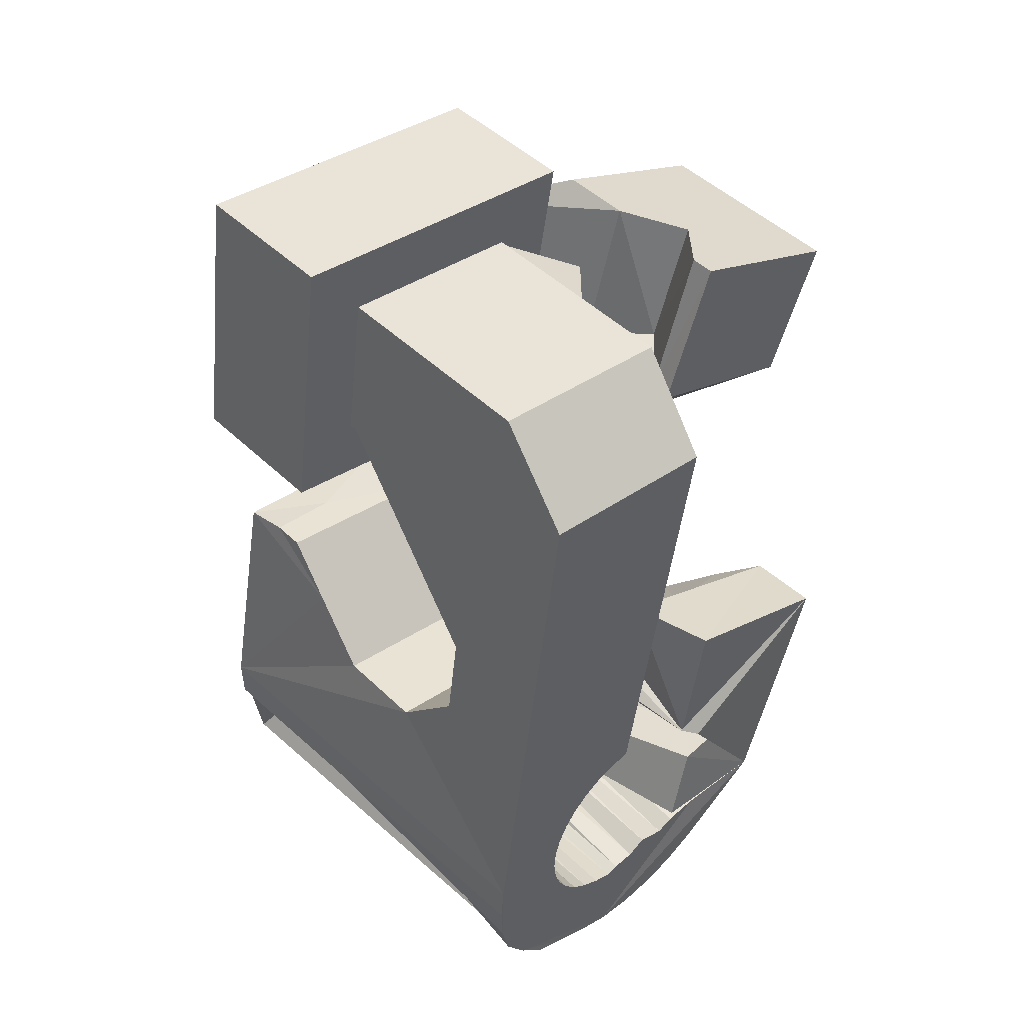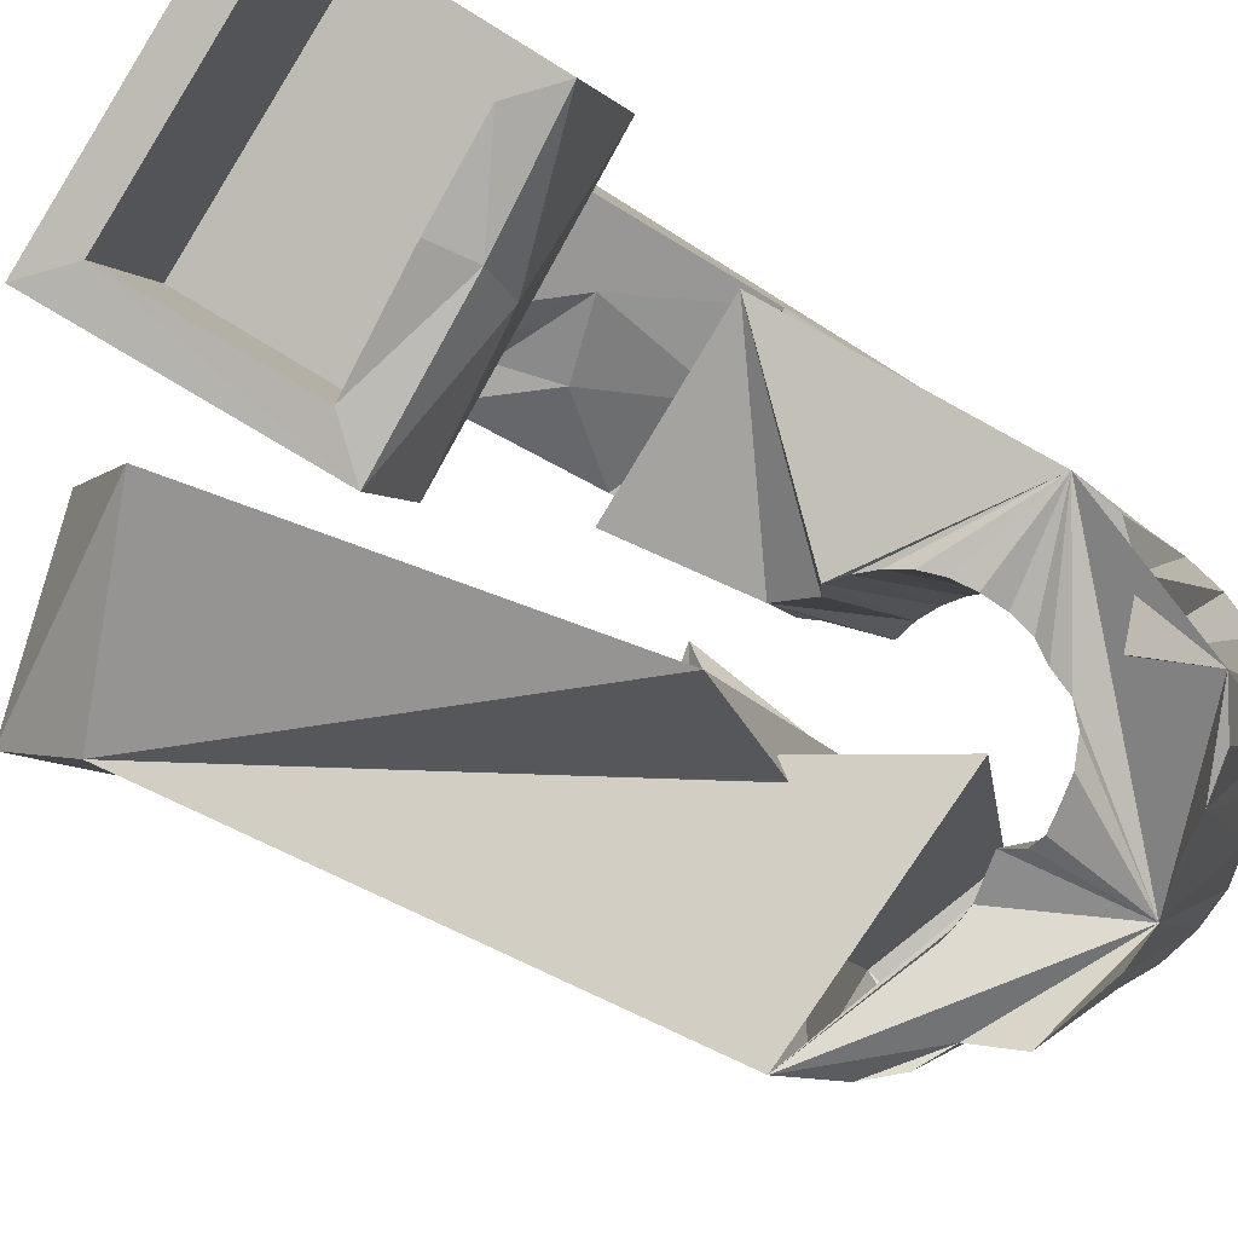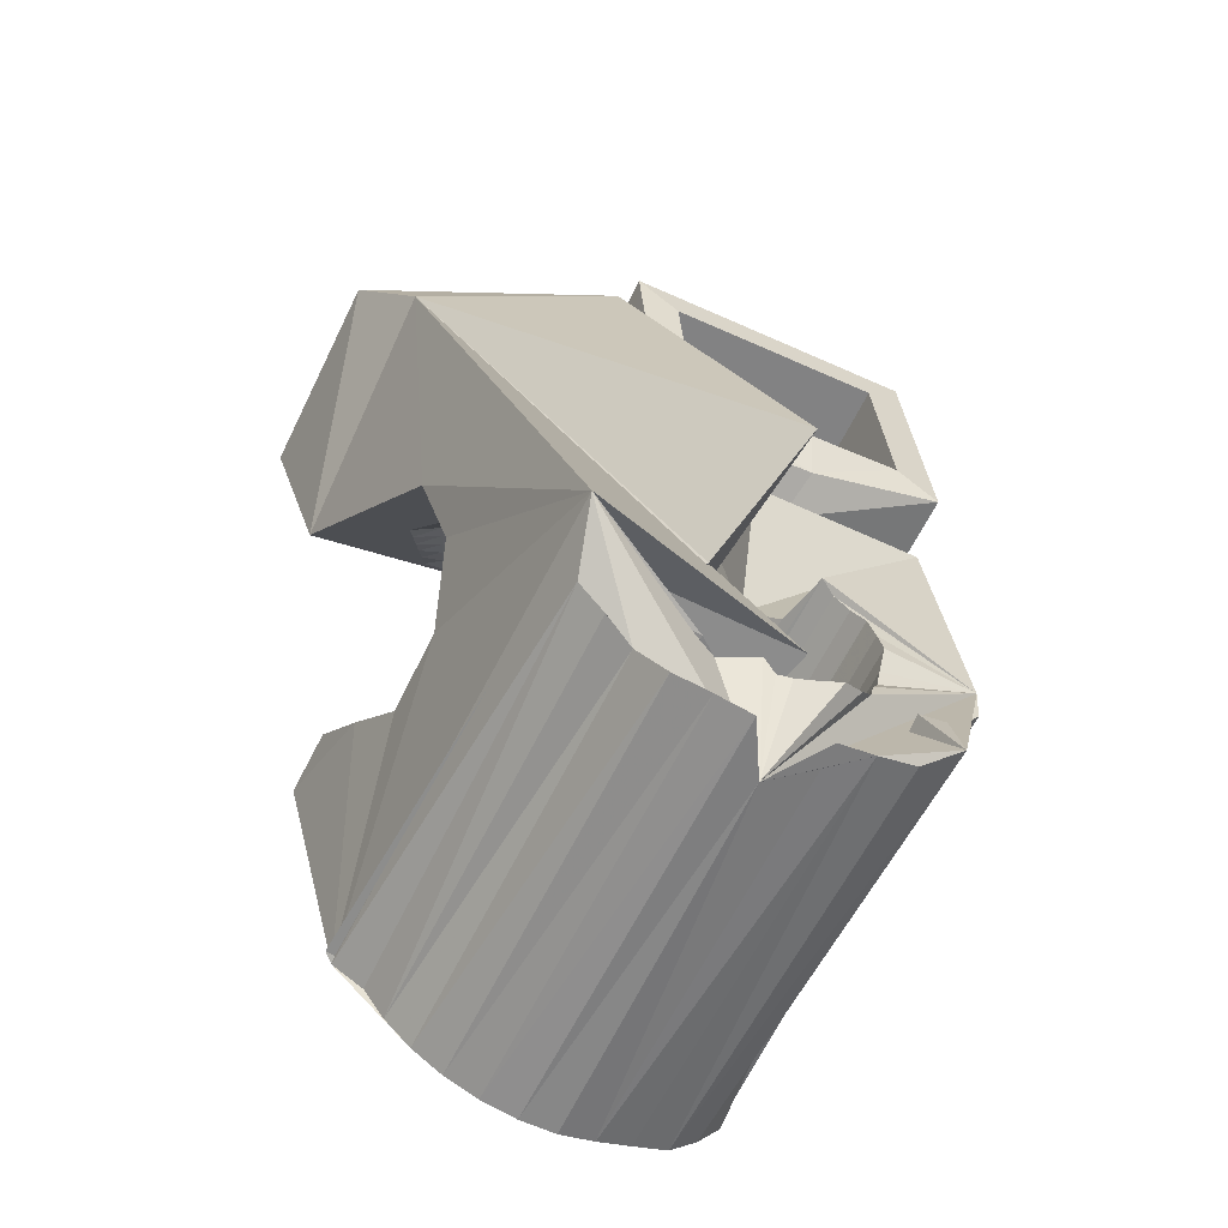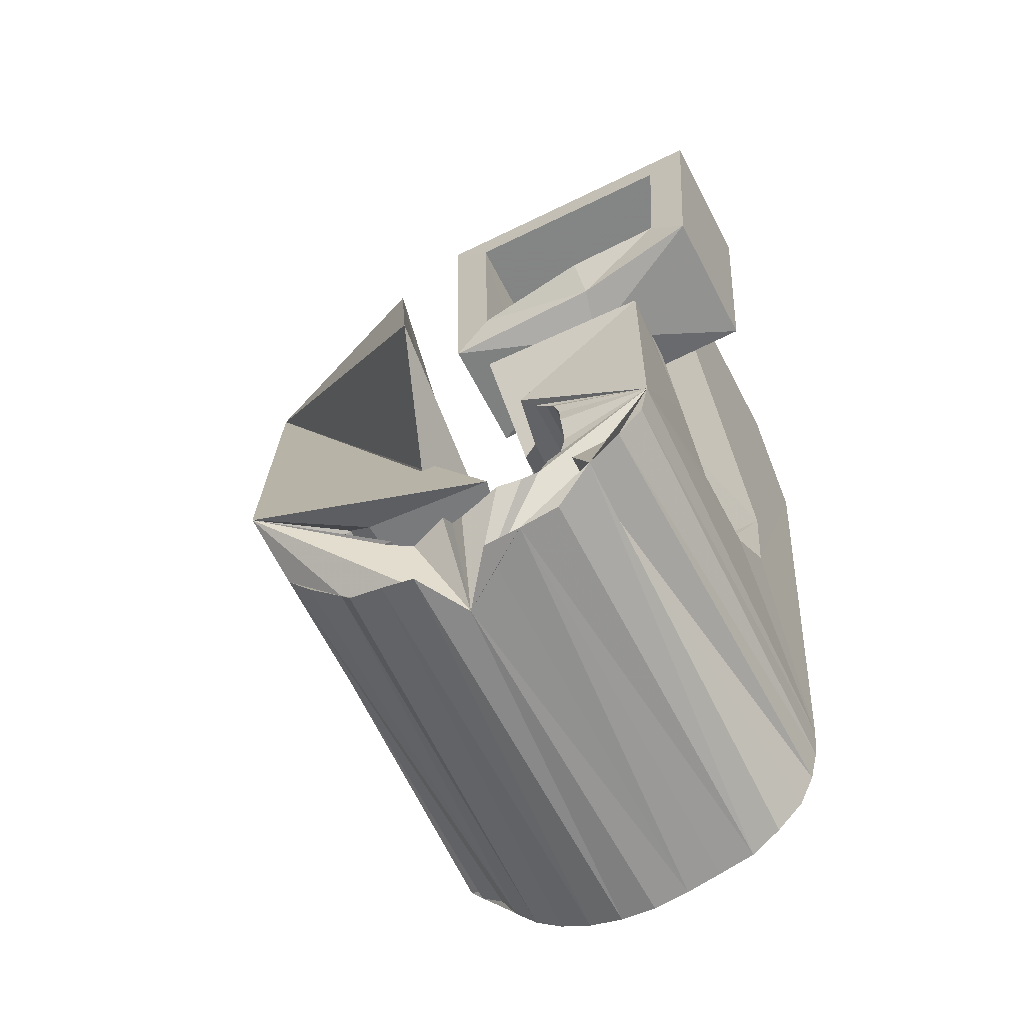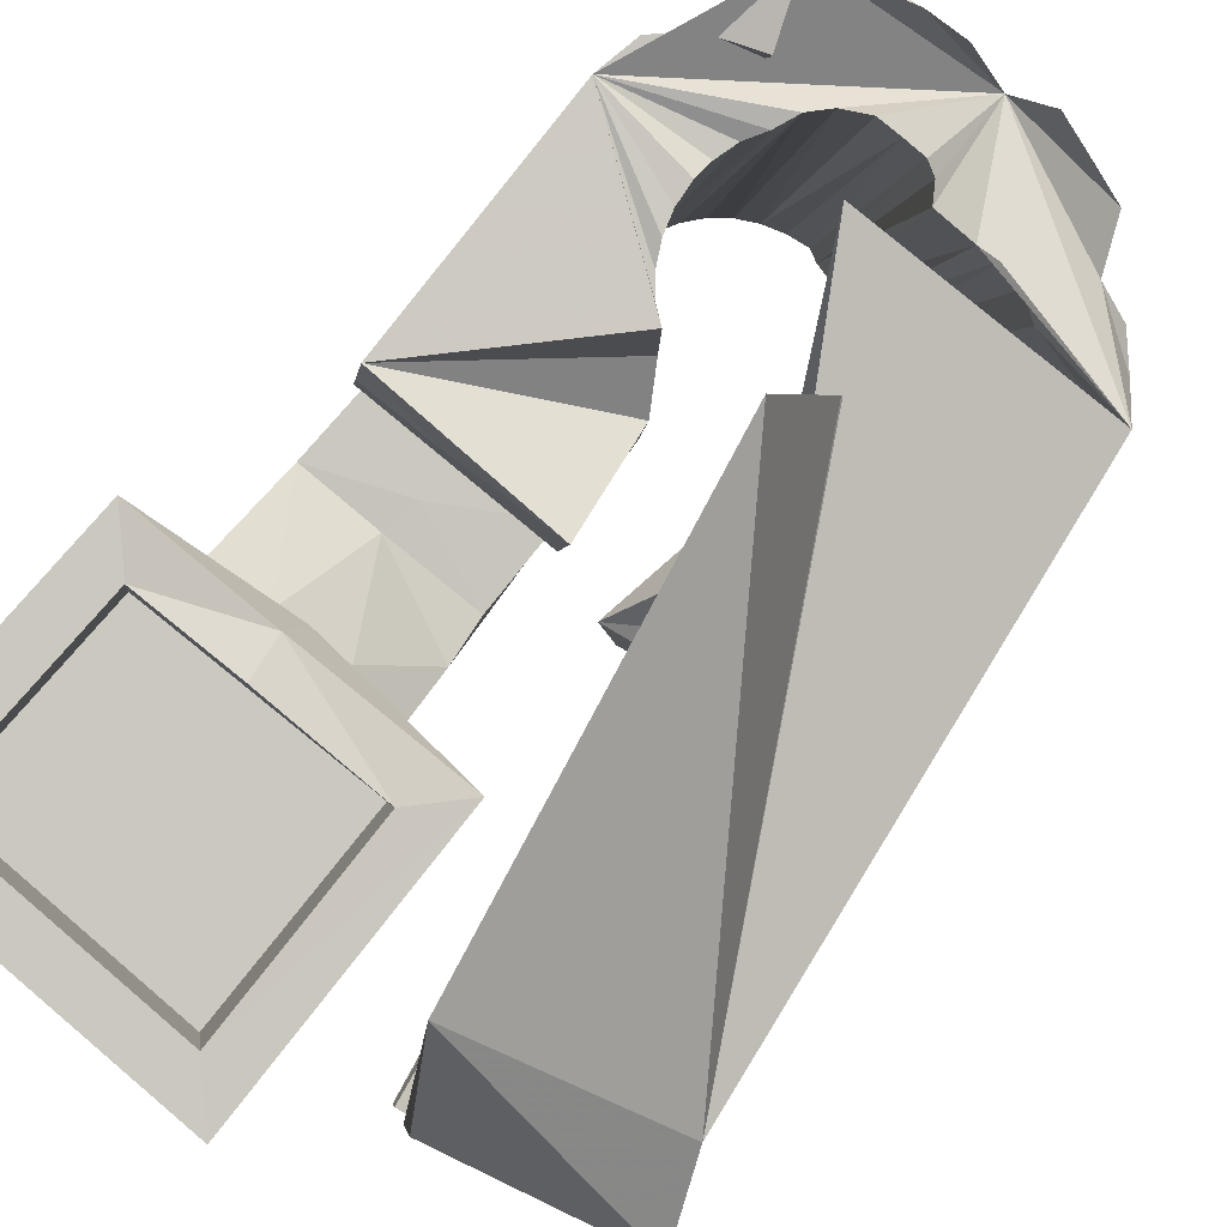
<metadata>
{"format":"obj","ext":"obj","renderer":"f3d","projection":"perspective","resolution":1024,"background":"white","views":[{"elev":36.4,"azim":-58.9,"up":"+Z"},{"elev":79.7,"azim":123.4,"up":"+Y"},{"elev":-53.7,"azim":138.2,"up":"+Z"},{"elev":-54.9,"azim":-167.9,"up":"+Z"},{"elev":72.2,"azim":40.0,"up":"+Y"}]}
</metadata>
<code>
v -0.0559 -0.03809 0.0466
v -0.05344 -0.02536 -0.04799
v -0.05306 0.01227 0.07942
v -0.05239 -0.026 0.06318
v -0.05286 -0.02456 -0.05482
v -0.05167 0.01868 0.03149
v -0.05146 -0.02392 -0.06156
v -0.04915 -0.01268 0.006417
v -0.0487 -0.01057 -0.009363
v -0.04877 -0.02367 -0.06826
v -0.04606 0.0373 0.08297
v -0.0455 0.001648 -0.019
v -0.04537 0.01268 0.07227
v -0.04467 0.04371 0.03504
v -0.04439 0.01718 0.03861
v -0.04397 -0.02427 -0.07363
v -0.04211 0.01077 0.06839
v -0.04174 0.01292 0.04167
v -0.04134 0.01432 0.04187
v -0.04121 0.01676 -0.01685
v -0.03986 -0.02932 -0.04684
v -0.03955 -0.02887 -0.05063
v -0.03947 -0.02997 -0.04307
v -0.03876 0.0363 0.07562
v -0.0387 0.02539 -0.004964
v -0.0385 -0.02864 -0.05431
v -0.03836 -0.03078 -0.0395
v -0.03871 -0.02526 -0.07787
v -0.03779 0.0408 0.04196
v -0.03678 -0.02864 -0.05774
v -0.0366 0.03245 0.004778
v -0.03658 -0.03174 -0.03624
v -0.03532 -0.01681 0.005749
v -0.03513 0.03771 0.005526
v -0.03477 -0.000755 0.0261
v -0.03447 -0.02885 -0.06079
v -0.03423 -0.0328 -0.0334
v -0.0341 -0.01588 -0.000685
v -0.03359 0.04524 0.005441
v -0.03219 -0.02678 -0.07988
v -0.03195 0.000621 0.02872
v -0.03479 0.05148 -0.0373
v -0.03164 -0.02928 -0.06334
v -0.03135 -0.03393 -0.03113
v -0.03357 0.05198 -0.0446
v -0.02913 0.001997 0.03134
v -0.02913 0.05105 -0.04963
v -0.0284 -0.02991 -0.0653
v -0.02819 0.0123 0.03018
v -0.02809 -0.03508 -0.02946
v -0.0277 -0.003402 0.02971
v -0.02711 0.01045 0.04111
v -0.02692 0.02151 -0.006456
v -0.02631 0.003373 0.03395
v -0.02594 -0.02828 -0.08168
v -0.02067 0.05029 -0.05313
v -0.02592 0.009517 0.04096
v -0.0256 -0.001686 0.03157
v -0.02411 -0.008409 0.02337
v -0.02491 -0.03069 -0.06668
v -0.02455 -0.03621 -0.02849
v -0.02453 -0.008763 0.06629
v -0.02442 0.005847 0.06825
v -0.02353 -0.04711 0.04634
v -0.0235 2.9e-05 0.03343
v -0.02349 0.004749 0.03657
v -0.02334 0.003994 0.07917
v -0.02287 0.03506 0.004974
v -0.0227 0.02477 0.02911
v -0.02441 0.05533 -0.06326
v -0.02147 0.02619 0.03961
v -0.02142 0.01695 0.08096
v -0.0214 0.001745 0.03529
v -0.02127 -0.03159 -0.06751
v -0.02232 0.03368 0.03341
v -0.02099 0.02116 0.07411
v -0.02067 0.006124 0.03919
v -0.02064 -0.006051 0.03332
v -0.02054 0.03612 0.04104
v -0.01953 -0.02988 -0.08297
v -0.01941 -0.03518 0.06291
v -0.01929 0.003461 0.03714
v -0.01926 -0.003994 0.03442
v -0.01884 -0.0187 -0.01095
v -0.01841 0.0475 -0.03609
v -0.01876 -0.02145 0.004746
v -0.01769 -0.02197 0.01304
v -0.01871 0.04571 -0.04
v -0.01808 0.04662 -0.0322
v -0.01787 -0.001938 0.03552
v -0.01923 -0.03229 -0.06658
v -0.01785 0.04559 -0.04392
v -0.01719 0.005177 0.039
v -0.01695 0.0459 -0.0286
v -0.01713 0.03028 0.07544
v -0.01821 0.05099 -0.06814
v -0.01648 0.000118 0.03662
v -0.01641 0.02904 0.08272
v -0.016 -0.006379 -0.02056
v -0.01577 0.04646 -0.04707
v -0.01535 0.04417 -0.02547
v -0.01512 -0.01462 0.0383
v -0.0151 0.002174 0.03772
v -0.01476 -0.01855 0.06527
v -0.0153 -0.03348 -0.06583
v -0.01371 0.004229 0.03882
v -0.01285 -0.007768 0.03621
v -0.01418 0.04709 -0.05098
v -0.01308 -0.03174 -0.08264
v -0.01298 0.04307 -0.02269
v -0.01291 -0.006301 0.03727
v -0.01224 -0.003905 0.03761
v -0.01177 0.008746 -0.01842
v -0.01157 -0.00151 0.03795
v -0.01122 0.04925 -0.06974
v -0.0109 0.000887 0.03829
v -0.007085 -0.03985 -0.0343
v -0.01126 0.04798 -0.05362
v -0.01228 -0.03465 -0.06356
v -0.01023 0.003281 0.03863
v -0.0103 0.04348 -0.02064
v -0.009892 0.004249 0.03998
v -0.00988 0.004108 0.04095
v -0.009517 0.000181 0.06792
v -0.0095 0.005654 0.04018
v -0.009125 0.001586 0.06812
v -0.008033 -0.04009 -0.03328
v -0.007003 0.04855 -0.0555
v -0.007005 -0.03597 -0.06475
v -0.01102 0.03337 -0.0209
v -0.006857 -0.03371 -0.081
v -0.006406 0.02424 0.003176
v -0.007137 -0.04379 -0.008636
v -0.00561 0.006624 0.03655
v -0.005135 0.001472 0.07193
v -0.004689 0.04751 -0.07057
v -0.005394 -0.04269 -0.03505
v -0.004184 -0.03701 -0.06299
v -0.003345 0.04646 -0.05625
v -0.007957 0.02745 -0.01567
v -0.002766 0.03734 0.004859
v -0.003021 -0.008447 0.04344
v -0.008082 -0.02876 -0.005979
v -0.002749 -0.01139 0.06366
v 0.01162 -0.04522 -0.03015
v 0.001917 -0.03884 -0.06174
v 0.004465 -0.01389 -0.02371
v -0.001094 -0.03572 -0.07818
v 0.00621 -0.04257 -0.04211
v 0.01803 -0.04338 -0.05808
v 3.3e-05 0.04462 -0.05679
v -0.00493 -0.0405 -0.04279
v 0.0139 -0.04404 -0.04944
v 0.000985 0.00436 0.02864
v 0.000188 0.02745 0.03985
v -0.00804 -0.03913 -0.05693
v 0.00147 0.02509 0.07528
v 0.001668 -0.002969 0.07896
v 3.7e-05 0.03624 -0.07299
v 0.005895 0.003222 -0.02029
v 0.00205 0.04304 -0.05601
v 0.003999 -0.0377 -0.07426
v 0.003982 0.04259 -0.05307
v 0.008063 0.01273 -0.007812
v 0.006865 0.0254 0.03182
v 0.008157 -0.02508 0.03324
v 0.008133 0.04424 -0.07201
v 0.008232 -0.0237 0.03223
v 0.008233 -0.03958 -0.06939
v 0.008666 0.02206 0.08251
v 0.008903 -0.02131 0.03257
v 0.009725 -0.02123 0.03368
v 0.009085 -0.01878 0.03297
v 0.009791 -0.01632 0.03291
v 0.007862 0.06127 -0.01624
v 0.01145 0.01031 0.007158
v 0.01011 0.03844 -0.05432
v 0.01089 -0.0141 0.03354
v 0.01145 -0.04128 -0.06373
v 0.009986 -0.01098 0.0345
v 0.01165 -0.02455 0.03142
v 0.01377 0.008593 0.01626
v 0.01287 -0.0222 0.03081
v 0.01327 -0.03038 0.06048
v 0.01604 -0.04429 -0.05902
v 0.009701 0.0379 -0.02941
v 0.01385 0.03992 -0.05385
v 0.01407 -0.01985 0.03018
v 0.01437 0.04218 -0.07024
v 0.01444 -0.02615 0.06108
v 0.01707 -0.002261 0.03614
v 0.01507 -0.02539 0.03062
v 0.01529 -0.0175 0.02957
v 0.01438 -0.02712 -0.02047
v 0.01652 -0.01516 0.02898
v 0.01684 -0.02309 0.02906
v 0.01125 0.03424 -0.03053
v 0.01777 0.03872 -0.05323
v 0.01774 -0.01282 0.02837
v 0.0185 -0.02623 0.02982
v 0.0186 -0.0208 0.0275
v 0.01684 0.03435 -0.02995
v 0.02149 0.03731 -0.05099
v 0.01965 -0.007386 0.06375
v 0.02055 0.03992 -0.06847
v 0.02037 -0.0185 0.02594
v 0.02047 -0.006362 0.02037
v 0.02081 -0.02399 0.02731
v 0.01504 0.03377 -0.03325
v 0.03487 0.03278 -0.04887
v 0.02205 -0.01468 0.03715
v -0.004236 0.04412 -0.04659
v 0.02352 0.03443 -0.04026
v 0.02213 -0.01621 0.02438
v 0.01919 0.03694 -0.04383
v 0.02312 -0.02174 0.0248
v 0.02312 0.005002 0.06551
v 0.02322 -0.05189 -0.01545
v 0.02389 -0.01391 0.02282
v 0.01944 0.02778 0.05623
v 0.02477 0.008012 -0.002467
v 0.02363 0.03556 -0.06145
v 0.02543 -0.0195 0.02228
v 0.02621 -0.01895 0.05984
v 0.02651 -0.03967 -0.01403
v 0.02706 0.006537 0.003412
v 0.02708 -0.02933 -0.02084
v 0.02754 -0.0173 -0.02944
v 0.02774 -0.01725 0.01977
v 0.0294 0.03609 -0.05865
v 0.03005 -0.01501 0.01726
v 0.03184 -0.002189 -0.02731
v 0.03385 0.03501 -0.05388
v 0.03903 0.04396 -0.04548
v 0.03726 0.006298 -0.01502
v 0.03941 -0.03278 0.02588
v 0.04079 0.003153 0.000188
v 0.04534 -0.03806 0.05145
v 0.05523 -0.002698 0.05646
v 0.05046 0.008895 0.04428
f 166 236 238
f 166 238 184
f 164 235 221
f 235 237 221
f 237 226 221
f 226 176 221
f 176 164 221
f 160 232 164
f 232 235 164
f 160 147 228
f 160 228 232
f 172 190 211
f 190 224 211
f 211 191 172
f 211 224 204
f 211 204 191
f 20 113 53
f 113 132 53
f 132 31 53
f 31 25 53
f 25 20 53
f 99 113 12
f 113 20 12
f 99 12 84
f 12 9 84
f 84 9 38
f 9 8 38
f 8 33 38
f 33 86 38
f 86 84 38
f 123 124 142
f 124 144 142
f 142 102 123
f 142 144 104
f 142 104 102
f 104 144 124
f 122 120 106
f 122 106 93
f 35 33 8
f 35 8 18
f 41 35 18
f 46 41 18
f 54 46 18
f 66 54 18
f 77 66 18
f 122 93 77
f 18 122 77
f 86 33 87
f 33 35 59
f 35 51 59
f 51 78 59
f 78 107 59
f 107 87 59
f 87 33 59
f 103 106 116
f 106 120 116
f 103 82 93
f 103 93 106
f 82 66 77
f 82 77 93
f 97 103 114
f 103 116 114
f 97 73 82
f 97 82 103
f 82 73 66
f 73 54 66
f 90 97 112
f 97 114 112
f 90 65 73
f 90 73 97
f 73 65 54
f 65 46 54
f 83 90 111
f 90 112 111
f 83 58 65
f 83 65 90
f 65 58 46
f 58 41 46
f 83 111 107
f 83 107 78
f 58 83 78
f 58 78 51
f 58 51 41
f 51 35 41
f 166 168 181
f 166 181 192
f 231 226 237
f 231 237 236
f 229 231 236
f 223 229 236
f 216 223 236
f 208 216 236
f 200 208 236
f 166 192 200
f 236 166 200
f 176 226 182
f 226 231 207
f 231 219 207
f 219 199 207
f 199 180 207
f 180 182 207
f 182 226 207
f 183 181 171
f 181 168 171
f 183 196 192
f 183 192 181
f 196 208 200
f 196 200 192
f 188 183 173
f 183 171 173
f 188 201 196
f 188 196 183
f 196 201 208
f 201 216 208
f 193 188 174
f 188 173 174
f 193 206 201
f 193 201 188
f 201 206 216
f 206 223 216
f 195 193 178
f 193 174 178
f 195 214 206
f 195 206 193
f 206 214 223
f 214 229 223
f 195 178 180
f 195 180 199
f 214 195 199
f 214 199 219
f 214 219 229
f 219 231 229
f 19 52 57
f 52 125 57
f 125 122 57
f 122 18 57
f 18 19 57
f 171 168 166
f 117 133 143
f 204 217 220
f 117 143 147
f 191 204 220
f 191 220 175
f 173 171 166
f 174 173 166
f 178 174 166
f 180 178 166
f 184 190 172
f 166 184 172
f 180 166 172
f 180 172 191
f 182 180 191
f 117 147 160
f 182 191 175
f 176 182 175
f 164 176 175
f 160 164 175
f 175 117 160
f 227 225 218
f 227 218 185
f 228 227 185
f 239 238 236
f 232 228 185
f 240 239 236
f 240 236 237
f 232 185 234
f 235 232 234
f 234 240 237
f 237 235 234
f 161 151 91
f 151 74 91
f 91 105 163
f 91 163 161
f 105 119 177
f 105 177 163
f 119 129 187
f 119 187 177
f 129 138 198
f 129 198 187
f 138 146 203
f 138 203 198
f 146 150 210
f 146 210 203
f 150 153 210
f 153 213 210
f 153 156 213
f 156 215 213
f 156 152 212
f 156 212 215
f 152 149 212
f 149 209 212
f 149 145 209
f 145 202 209
f 145 137 197
f 145 197 202
f 137 127 186
f 137 186 197
f 127 117 175
f 127 175 186
f 130 140 50
f 140 61 50
f 50 44 121
f 50 121 130
f 44 37 110
f 44 110 121
f 37 32 101
f 37 101 110
f 32 27 94
f 32 94 101
f 27 23 94
f 23 89 94
f 23 21 89
f 21 85 89
f 21 22 88
f 21 88 85
f 22 26 92
f 22 92 88
f 26 30 100
f 26 100 92
f 30 36 108
f 30 108 100
f 36 43 108
f 43 118 108
f 43 48 118
f 48 128 118
f 48 60 139
f 48 139 128
f 60 74 139
f 74 151 139
f 233 234 185
f 233 185 179
f 179 169 233
f 169 230 233
f 169 162 222
f 169 222 230
f 162 148 205
f 162 205 222
f 148 131 189
f 148 189 205
f 131 109 167
f 131 167 189
f 109 80 159
f 109 159 167
f 80 55 159
f 55 136 159
f 55 40 115
f 55 115 136
f 40 28 115
f 28 96 115
f 28 16 70
f 28 70 96
f 16 10 56
f 16 56 70
f 10 7 56
f 7 47 56
f 7 5 47
f 5 45 47
f 5 2 45
f 2 42 45
f 132 141 68
f 141 39 68
f 39 34 68
f 34 31 68
f 31 132 68
f 39 141 140
f 175 220 240
f 159 136 115
f 205 189 167
f 47 45 42
f 70 56 47
f 70 47 42
f 233 230 222
f 115 96 70
f 159 115 70
f 159 70 42
f 205 167 159
f 234 233 222
f 222 205 159
f 234 222 159
f 39 140 130
f 39 130 121
f 42 39 121
f 42 121 110
f 42 110 101
f 42 101 94
f 42 94 89
f 42 89 85
f 42 85 88
f 42 88 92
f 42 92 100
f 42 100 108
f 159 42 108
f 159 108 118
f 159 118 128
f 159 128 139
f 159 139 151
f 159 151 161
f 159 161 163
f 159 163 177
f 234 159 177
f 234 177 187
f 234 187 198
f 234 198 203
f 234 203 210
f 234 210 213
f 234 213 215
f 234 215 212
f 240 234 212
f 186 175 240
f 197 186 240
f 202 197 240
f 209 202 240
f 212 209 240
f 225 227 194
f 227 228 194
f 228 147 194
f 147 143 194
f 143 225 194
f 218 225 133
f 225 143 133
f 49 52 19
f 17 63 67
f 6 49 19
f 17 67 3
f 6 19 17
f 17 3 6
f 67 63 126
f 125 52 49
f 158 67 126
f 125 49 154
f 126 125 154
f 126 154 158
f 170 98 72
f 98 11 72
f 11 3 72
f 3 67 72
f 67 158 72
f 158 170 72
f 29 79 75
f 29 75 14
f 98 95 24
f 11 98 24
f 24 29 14
f 14 11 24
f 157 95 98
f 75 79 155
f 157 98 170
f 165 75 155
f 165 155 157
f 170 165 157
f 135 13 76
f 13 24 76
f 24 95 76
f 95 157 76
f 157 135 76
f 134 15 13
f 13 135 134
f 13 15 29
f 13 29 24
f 15 134 71
f 134 155 71
f 155 79 71
f 79 29 71
f 29 15 71
f 134 135 157
f 134 157 155
f 165 170 154
f 170 158 154
f 14 75 69
f 75 165 69
f 165 154 69
f 154 49 69
f 49 6 69
f 6 14 69
f 11 14 3
f 14 6 3
f 224 190 184
f 217 204 224
f 224 184 238
f 239 217 224
f 224 238 239
f 4 81 62
f 81 104 62
f 104 124 62
f 124 126 62
f 126 63 62
f 63 17 62
f 17 4 62
f 218 133 117
f 61 64 1
f 40 55 80
f 109 131 148
f 2 5 7
f 7 10 16
f 2 7 16
f 162 169 179
f 16 28 40
f 16 40 80
f 2 16 80
f 80 109 148
f 162 179 185
f 80 148 162
f 80 162 185
f 218 117 127
f 218 127 137
f 185 218 137
f 185 137 145
f 185 145 149
f 185 149 152
f 185 152 156
f 185 156 153
f 185 153 150
f 185 150 146
f 80 185 146
f 80 146 138
f 80 138 129
f 80 129 119
f 80 119 105
f 80 105 91
f 80 91 74
f 80 74 60
f 80 60 48
f 80 48 43
f 2 80 43
f 2 43 36
f 2 36 30
f 2 30 26
f 2 26 22
f 2 22 21
f 2 21 23
f 2 23 27
f 1 2 27
f 50 61 1
f 44 50 1
f 37 44 1
f 32 37 1
f 27 32 1
f 116 120 122
f 140 141 132
f 104 81 64
f 140 132 113
f 102 104 64
f 102 64 61
f 114 116 122
f 112 114 122
f 111 112 122
f 107 111 122
f 126 124 123
f 125 126 123
f 122 125 123
f 107 122 123
f 107 123 102
f 87 107 102
f 140 113 99
f 87 102 61
f 86 87 61
f 84 86 61
f 99 84 61
f 61 140 99
f 25 31 34
f 4 17 19
f 1 4 19
f 25 34 39
f 25 39 42
f 20 25 42
f 12 20 42
f 12 42 2
f 9 12 2
f 9 2 1
f 1 19 18
f 1 18 8
f 1 8 9
f 240 220 239
f 220 217 239
f 81 4 64
f 4 1 64

</code>
